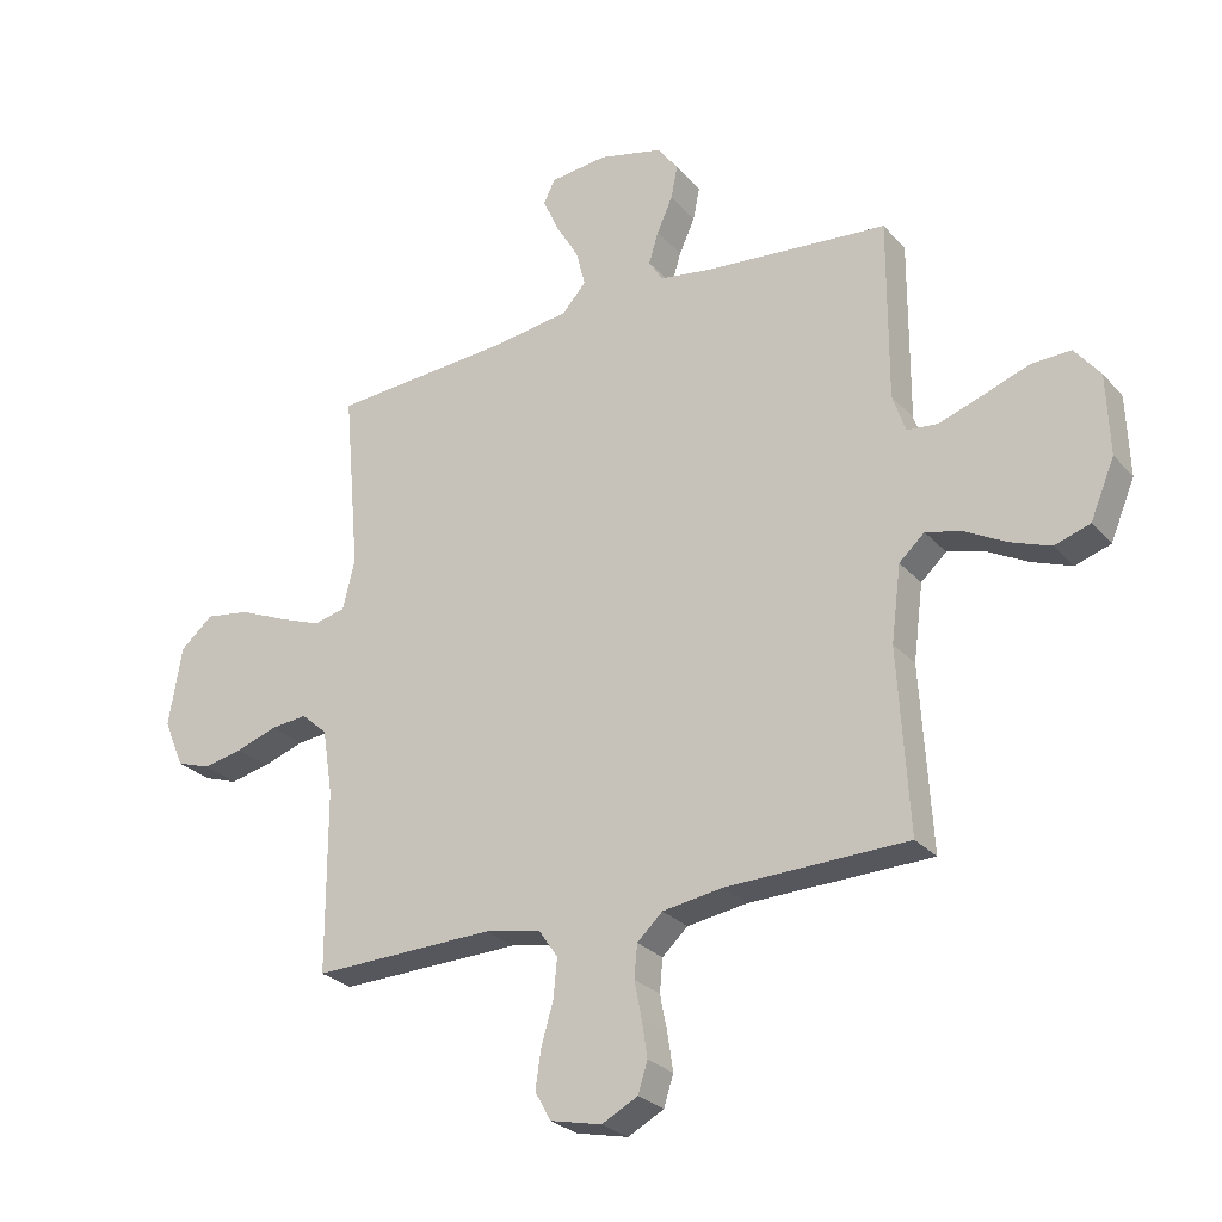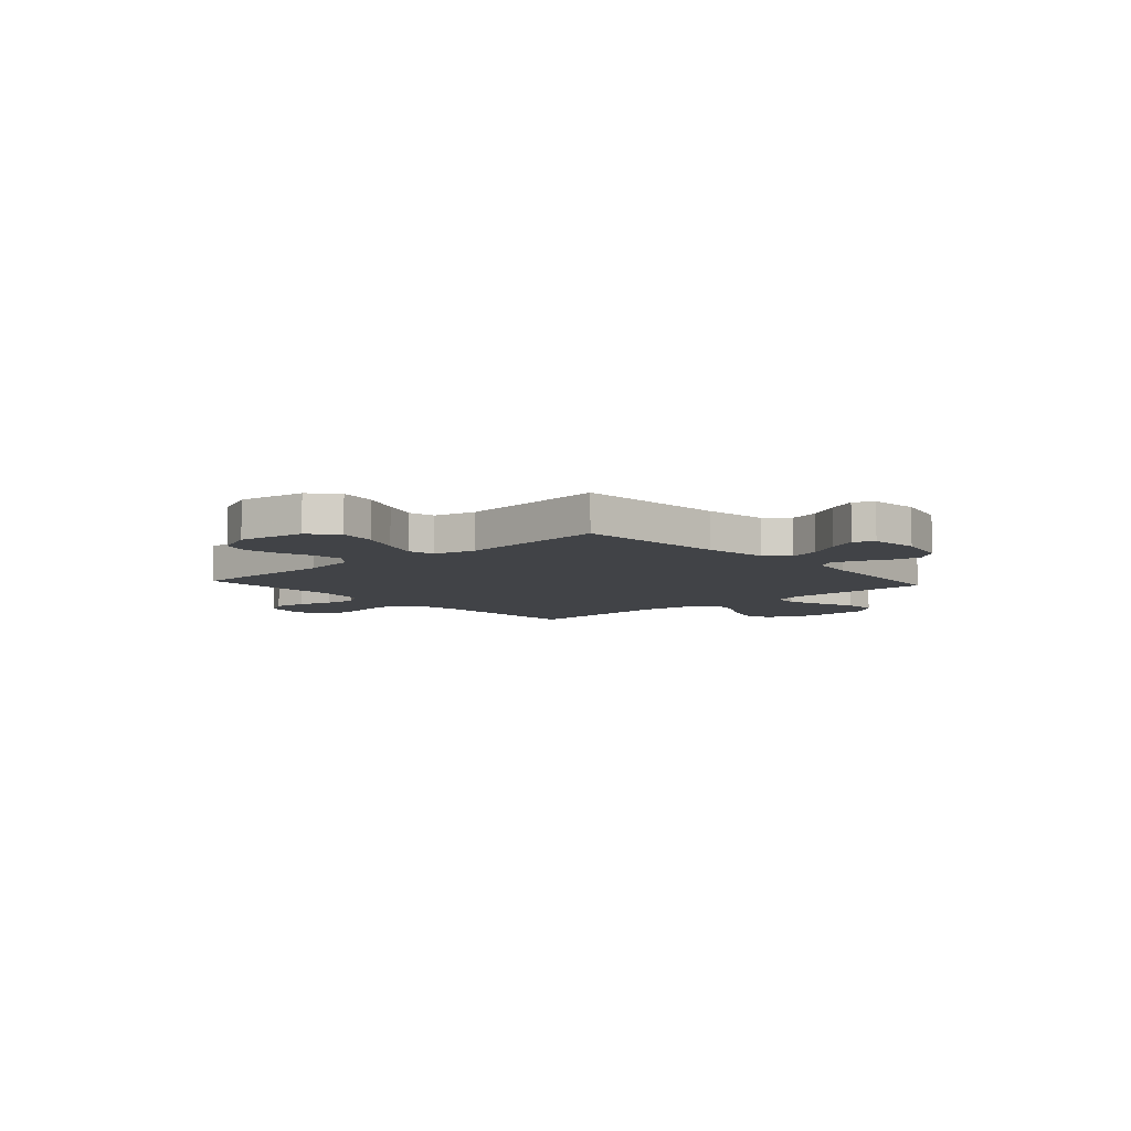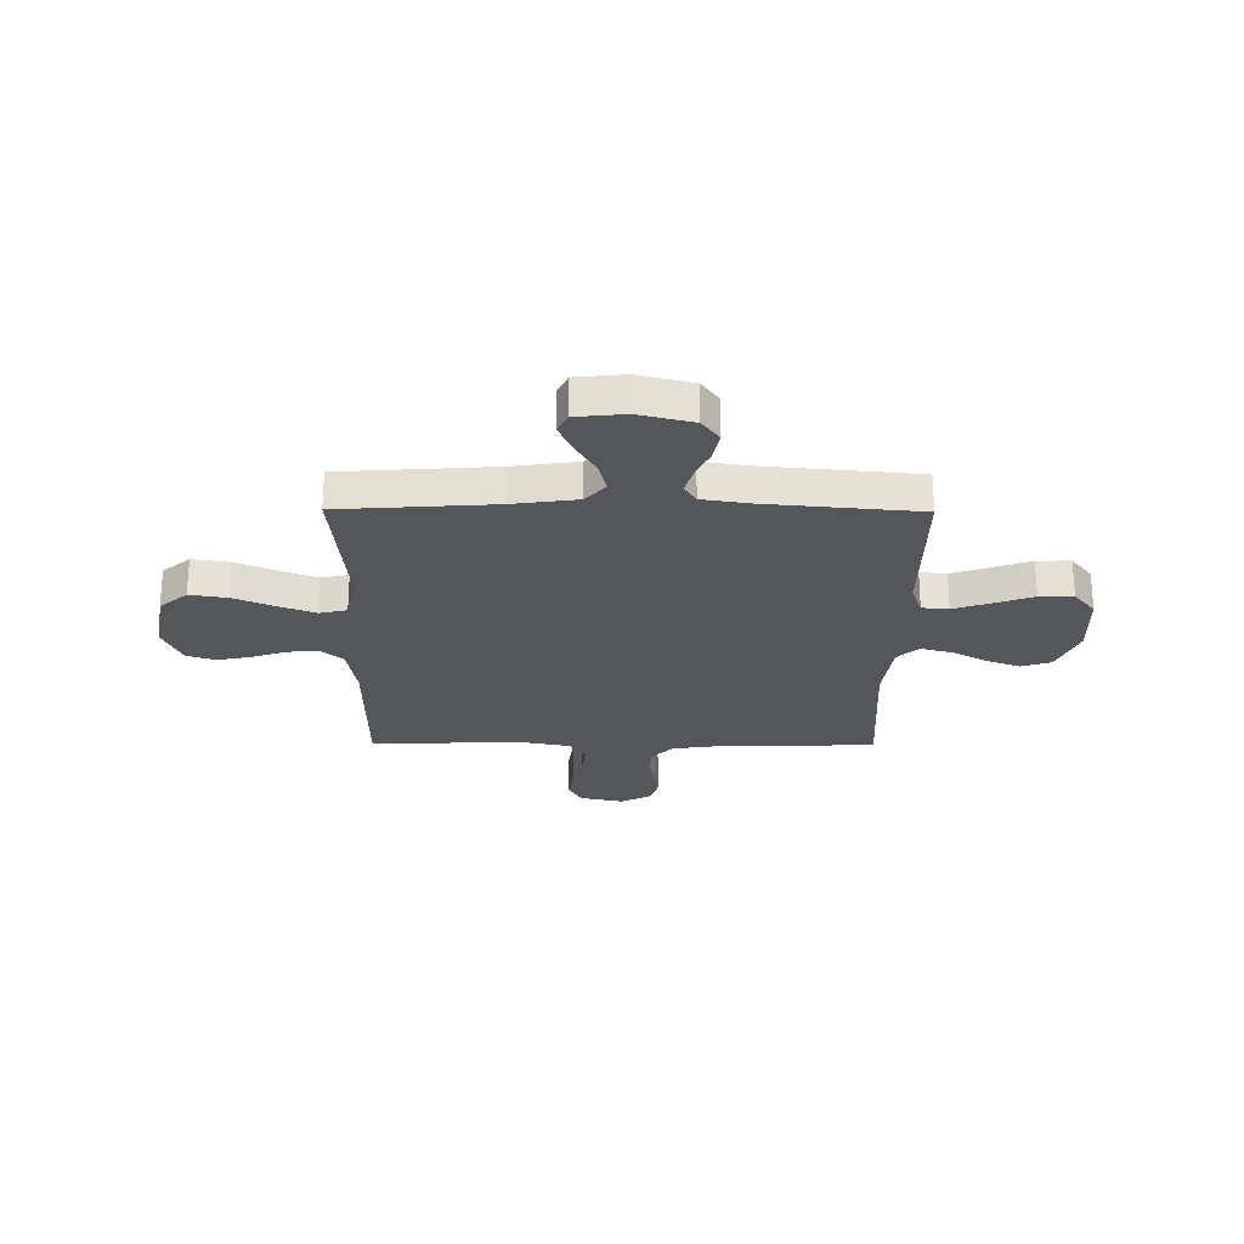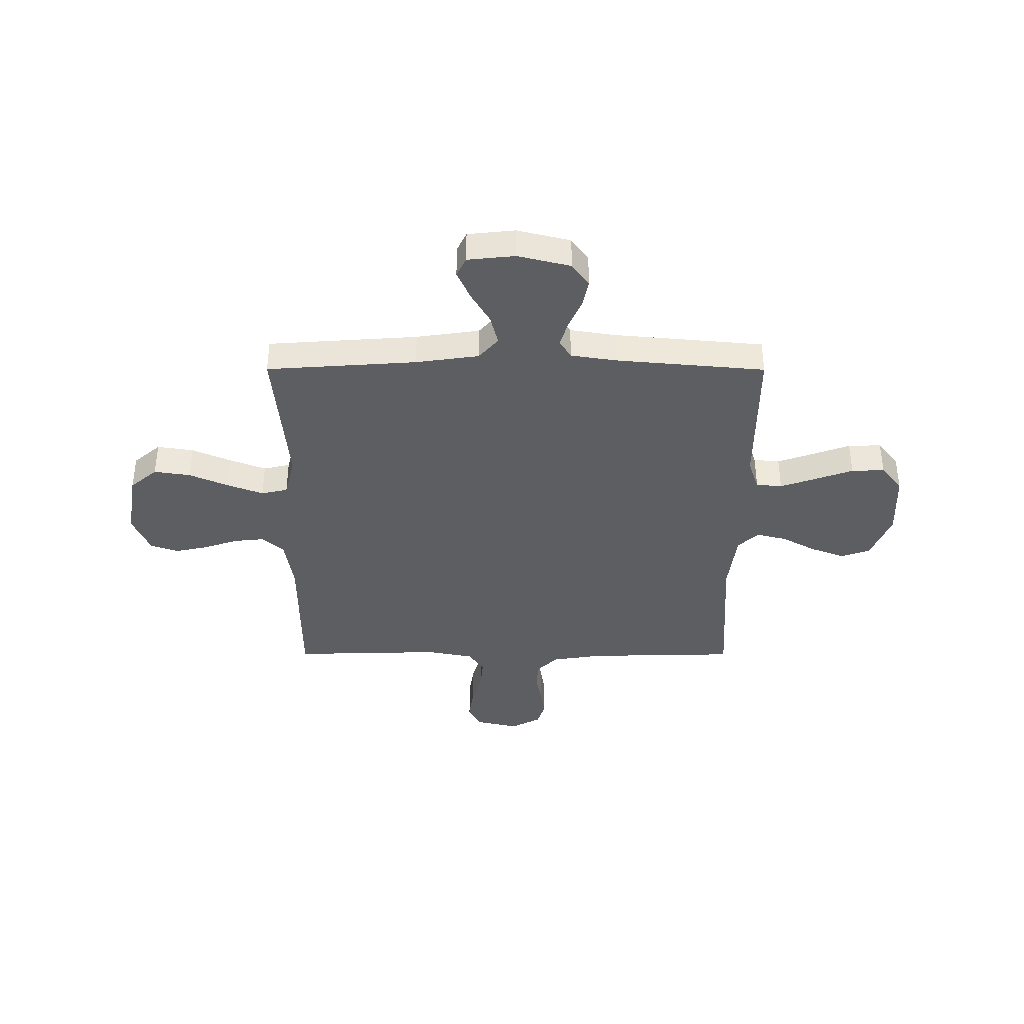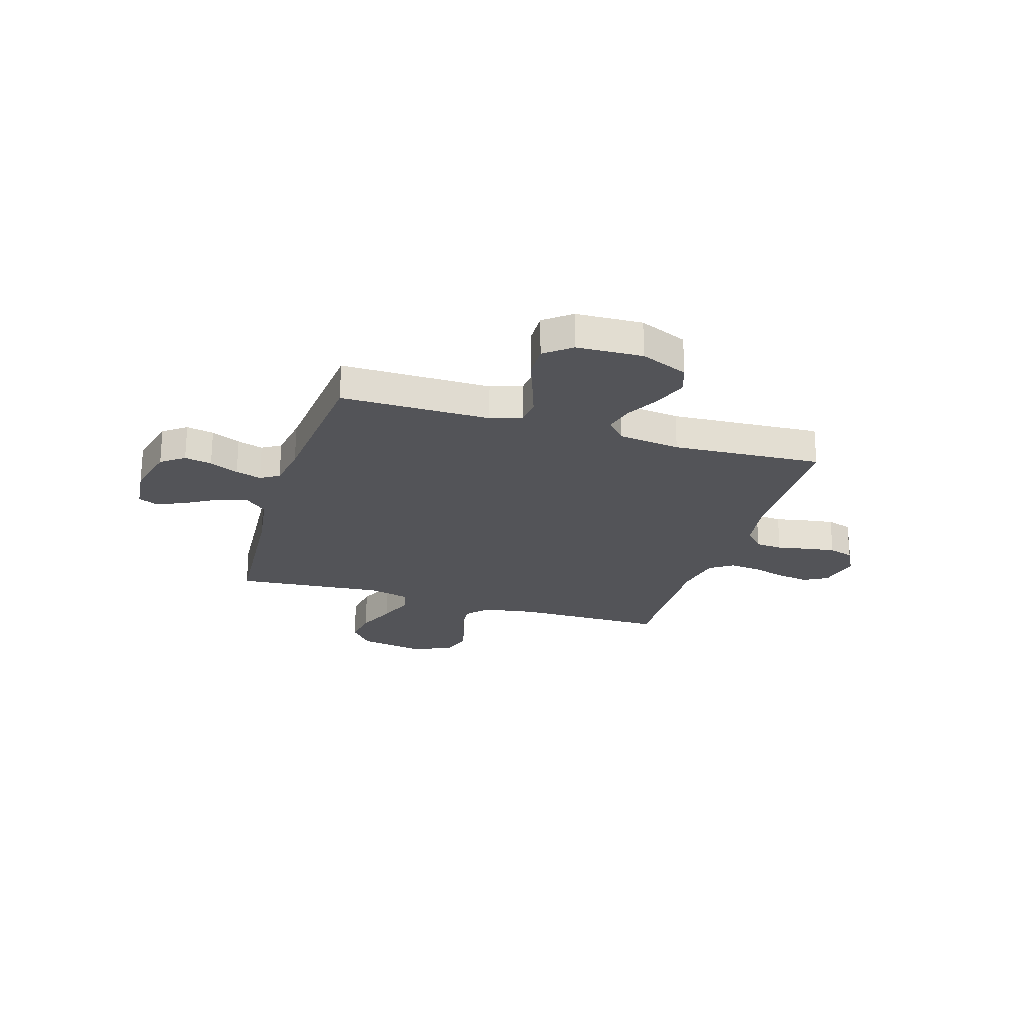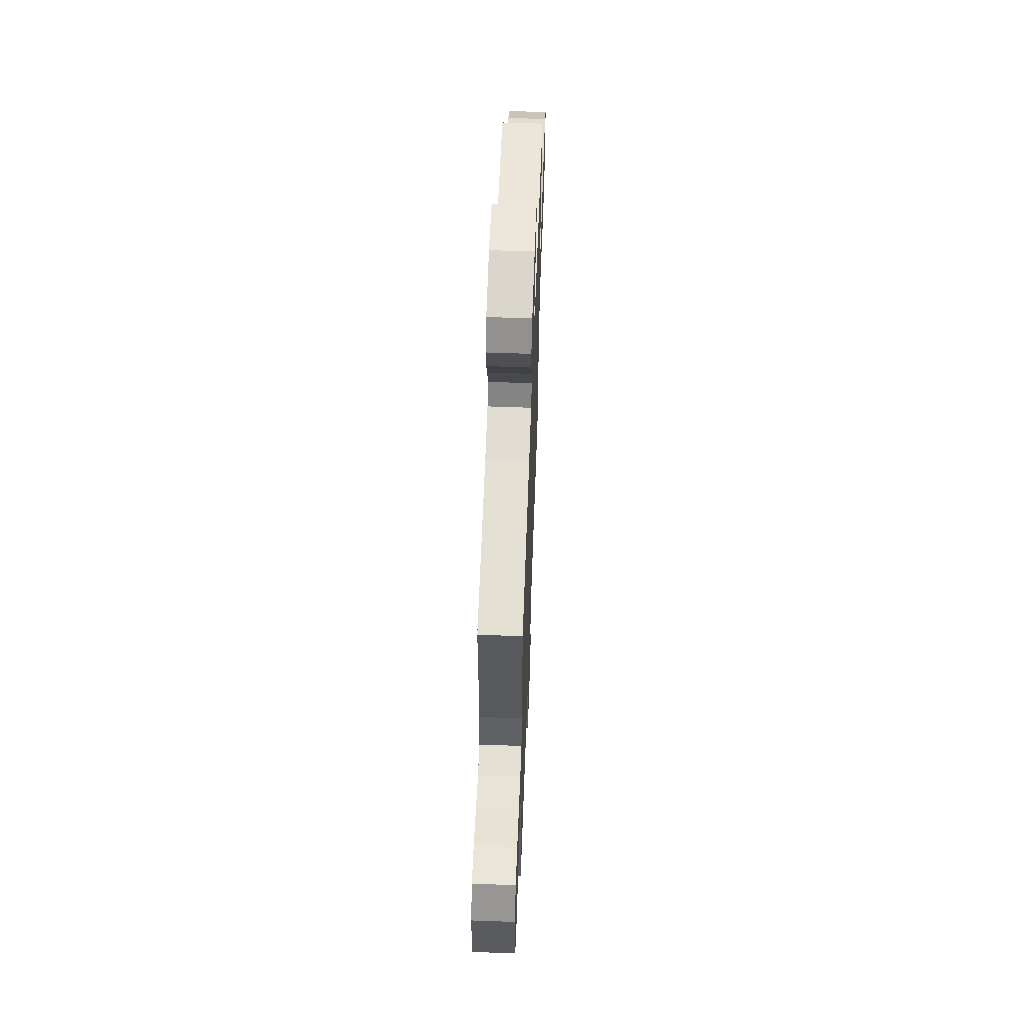
<metadata>
{"format":"obj","ext":"obj","renderer":"f3d","projection":"perspective","resolution":1024,"background":"white","views":[{"elev":-26.9,"azim":31.9,"up":"+Z"},{"elev":-7.3,"azim":-48.0,"up":"+Y"},{"elev":-25.2,"azim":-0.5,"up":"+Y"},{"elev":-38.8,"azim":-0.1,"up":"+Y"},{"elev":-23.5,"azim":73.0,"up":"+Y"},{"elev":60.2,"azim":92.1,"up":"+Z"}]}
</metadata>
<code>
v -0.5 0.07 -0.5
v -0.501 0.07 -0.2
v -0.518 0.07 -0.093
v -0.561 0.07 -0.055
v -0.621 0.07 -0.061
v -0.689 0.07 -0.084
v -0.755 0.07 -0.098
v -0.811 0.07 -0.079
v -0.845 0.07 0
v -0.823 0.07 0.132
v -0.769 0.07 0.178
v -0.696 0.07 0.167
v -0.617 0.07 0.133
v -0.546 0.07 0.106
v -0.493 0.07 0.118
v -0.473 0.07 0.2
v -0.5 0.07 0.5
v -0.2 0.07 0.521
v -0.074 0.07 0.539
v -0.035 0.07 0.583
v -0.05 0.07 0.643
v -0.088 0.07 0.708
v -0.114 0.07 0.766
v -0.095 0.07 0.805
v 0 0.07 0.815
v 0.106 0.07 0.789
v 0.14 0.07 0.743
v 0.129 0.07 0.688
v 0.103 0.07 0.63
v 0.087 0.07 0.578
v 0.11 0.07 0.541
v 0.2 0.07 0.527
v 0.5 0.07 0.5
v 0.499 0.07 0.2
v 0.52 0.07 0.137
v 0.572 0.07 0.132
v 0.644 0.07 0.157
v 0.719 0.07 0.184
v 0.785 0.07 0.186
v 0.827 0.07 0.133
v 0.832 0.07 0
v 0.792 0.07 -0.095
v 0.734 0.07 -0.114
v 0.667 0.07 -0.089
v 0.599 0.07 -0.052
v 0.54 0.07 -0.037
v 0.498 0.07 -0.075
v 0.482 0.07 -0.2
v 0.5 0.07 -0.5
v 0.2 0.07 -0.507
v 0.101 0.07 -0.522
v 0.059 0.07 -0.561
v 0.054 0.07 -0.615
v 0.066 0.07 -0.676
v 0.075 0.07 -0.736
v 0.059 0.07 -0.786
v 0 0.07 -0.817
v -0.085 0.07 -0.798
v -0.111 0.07 -0.751
v -0.102 0.07 -0.688
v -0.082 0.07 -0.619
v -0.076 0.07 -0.556
v -0.107 0.07 -0.51
v -0.2 0.07 -0.492
v -0.5 0 -0.5
v -0.501 0 -0.2
v -0.518 0 -0.093
v -0.561 0 -0.055
v -0.621 0 -0.061
v -0.689 0 -0.084
v -0.755 0 -0.098
v -0.811 0 -0.079
v -0.845 0 0
v -0.823 0 0.132
v -0.769 0 0.178
v -0.696 0 0.167
v -0.617 0 0.133
v -0.546 0 0.106
v -0.493 0 0.118
v -0.473 0 0.2
v -0.5 0 0.5
v -0.2 0 0.521
v -0.074 0 0.539
v -0.035 0 0.583
v -0.05 0 0.643
v -0.088 0 0.708
v -0.114 0 0.766
v -0.095 0 0.805
v 0 0 0.815
v 0.106 0 0.789
v 0.14 0 0.743
v 0.129 0 0.688
v 0.103 0 0.63
v 0.087 0 0.578
v 0.11 0 0.541
v 0.2 0 0.527
v 0.5 0 0.5
v 0.499 0 0.2
v 0.52 0 0.137
v 0.572 0 0.132
v 0.644 0 0.157
v 0.719 0 0.184
v 0.785 0 0.186
v 0.827 0 0.133
v 0.832 0 0
v 0.792 0 -0.095
v 0.734 0 -0.114
v 0.667 0 -0.089
v 0.599 0 -0.052
v 0.54 0 -0.037
v 0.498 0 -0.075
v 0.482 0 -0.2
v 0.5 0 -0.5
v 0.2 0 -0.507
v 0.101 0 -0.522
v 0.059 0 -0.561
v 0.054 0 -0.615
v 0.066 0 -0.676
v 0.075 0 -0.736
v 0.059 0 -0.786
v 0 0 -0.817
v -0.085 0 -0.798
v -0.111 0 -0.751
v -0.102 0 -0.688
v -0.082 0 -0.619
v -0.076 0 -0.556
v -0.107 0 -0.51
v -0.2 0 -0.492
f 58 59 60 61
f 58 61 62
f 57 58 62
f 56 57 62
f 53 54 55 56
f 53 56 62
f 52 53 62 63
f 48 49 50
f 47 48 50 51
f 42 43 44 45
f 42 45 46
f 41 42 46
f 40 41 46
f 37 38 39 40
f 36 37 40 46
f 35 36 46 47
f 32 33 34
f 31 32 34 35
f 26 27 28 29
f 26 29 30
f 25 26 30
f 24 25 30
f 21 22 23 24
f 21 24 30 31
f 16 17 18
f 15 16 18 19
f 10 11 12 13
f 10 13 14
f 9 10 14
f 8 9 14 15
f 5 6 7 8
f 4 5 8 15
f 64 1 2
f 63 64 2 3
f 51 52 63 3
f 20 21 31 35
f 19 20 35 47
f 15 19 47 51
f 3 4 15 51
f 125 124 123 122
f 126 125 122
f 126 122 121
f 126 121 120
f 120 119 118 117
f 126 120 117
f 127 126 117 116
f 114 113 112
f 115 114 112 111
f 109 108 107 106
f 110 109 106
f 110 106 105
f 110 105 104
f 104 103 102 101
f 110 104 101 100
f 111 110 100 99
f 98 97 96
f 99 98 96 95
f 93 92 91 90
f 94 93 90
f 94 90 89
f 94 89 88
f 88 87 86 85
f 95 94 88 85
f 82 81 80
f 83 82 80 79
f 77 76 75 74
f 78 77 74
f 78 74 73
f 79 78 73 72
f 72 71 70 69
f 79 72 69 68
f 66 65 128
f 67 66 128 127
f 67 127 116 115
f 99 95 85 84
f 111 99 84 83
f 115 111 83 79
f 115 79 68 67
f 1 65 66 2
f 2 66 67 3
f 3 67 68 4
f 4 68 69 5
f 5 69 70 6
f 6 70 71 7
f 7 71 72 8
f 8 72 73 9
f 9 73 74 10
f 10 74 75 11
f 11 75 76 12
f 12 76 77 13
f 13 77 78 14
f 14 78 79 15
f 15 79 80 16
f 16 80 81 17
f 17 81 82 18
f 18 82 83 19
f 19 83 84 20
f 20 84 85 21
f 21 85 86 22
f 22 86 87 23
f 23 87 88 24
f 24 88 89 25
f 25 89 90 26
f 26 90 91 27
f 27 91 92 28
f 28 92 93 29
f 29 93 94 30
f 30 94 95 31
f 31 95 96 32
f 32 96 97 33
f 33 97 98 34
f 34 98 99 35
f 35 99 100 36
f 36 100 101 37
f 37 101 102 38
f 38 102 103 39
f 39 103 104 40
f 40 104 105 41
f 41 105 106 42
f 42 106 107 43
f 43 107 108 44
f 44 108 109 45
f 45 109 110 46
f 46 110 111 47
f 47 111 112 48
f 48 112 113 49
f 49 113 114 50
f 50 114 115 51
f 51 115 116 52
f 52 116 117 53
f 53 117 118 54
f 54 118 119 55
f 55 119 120 56
f 56 120 121 57
f 57 121 122 58
f 58 122 123 59
f 59 123 124 60
f 60 124 125 61
f 61 125 126 62
f 62 126 127 63
f 63 127 128 64
f 64 128 65 1

</code>
